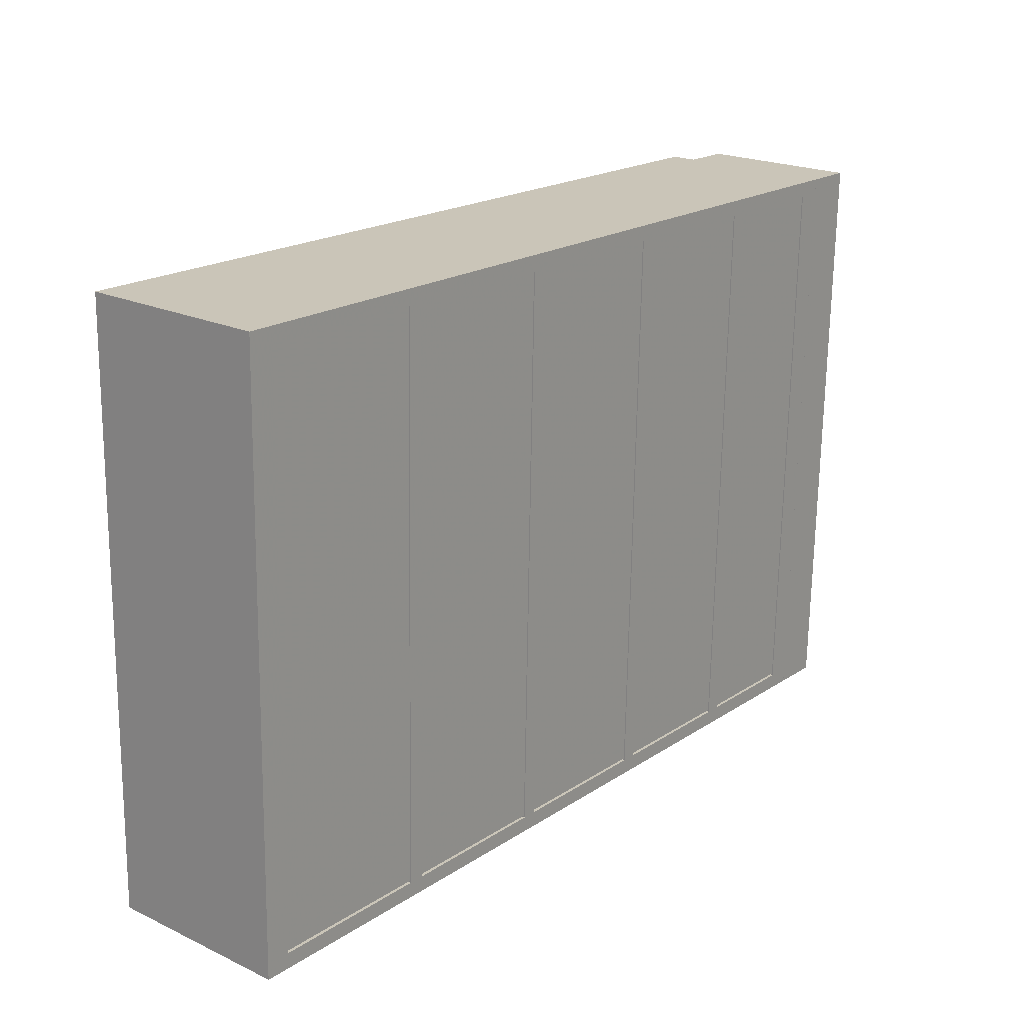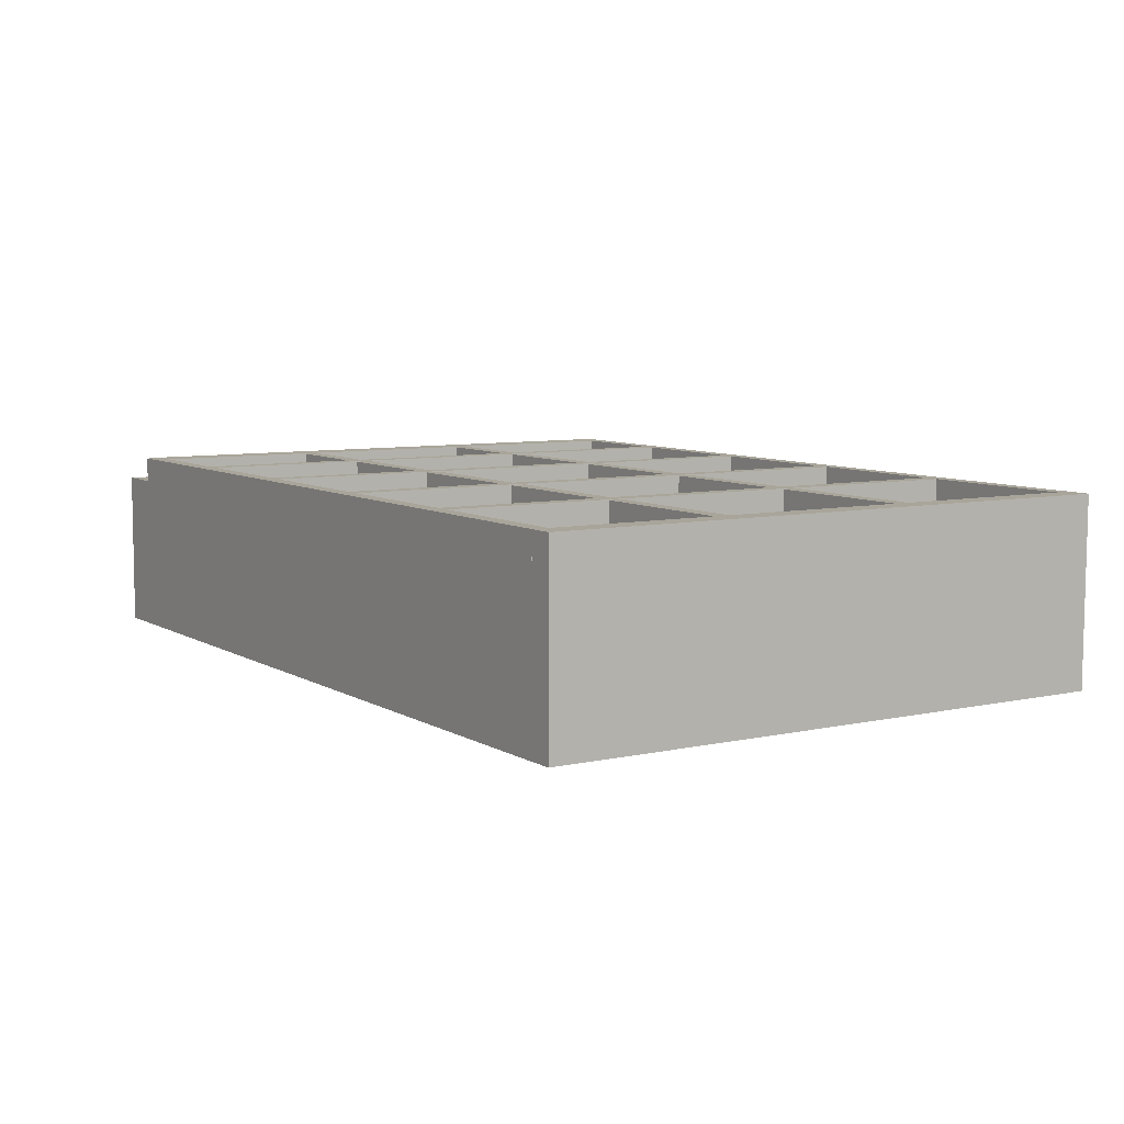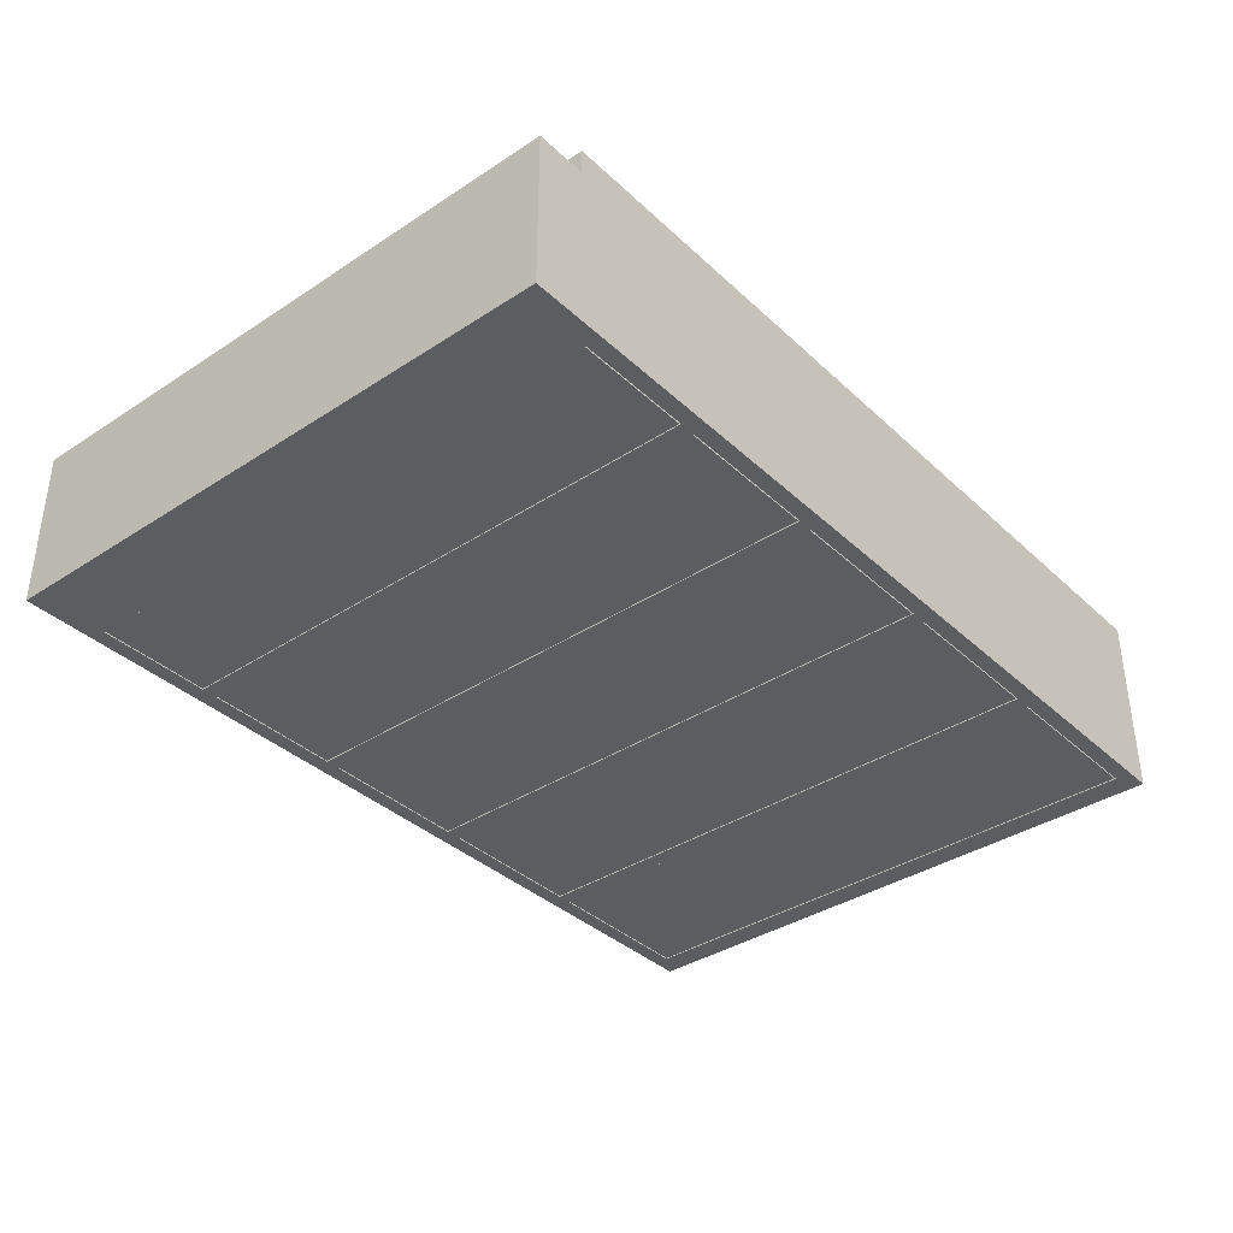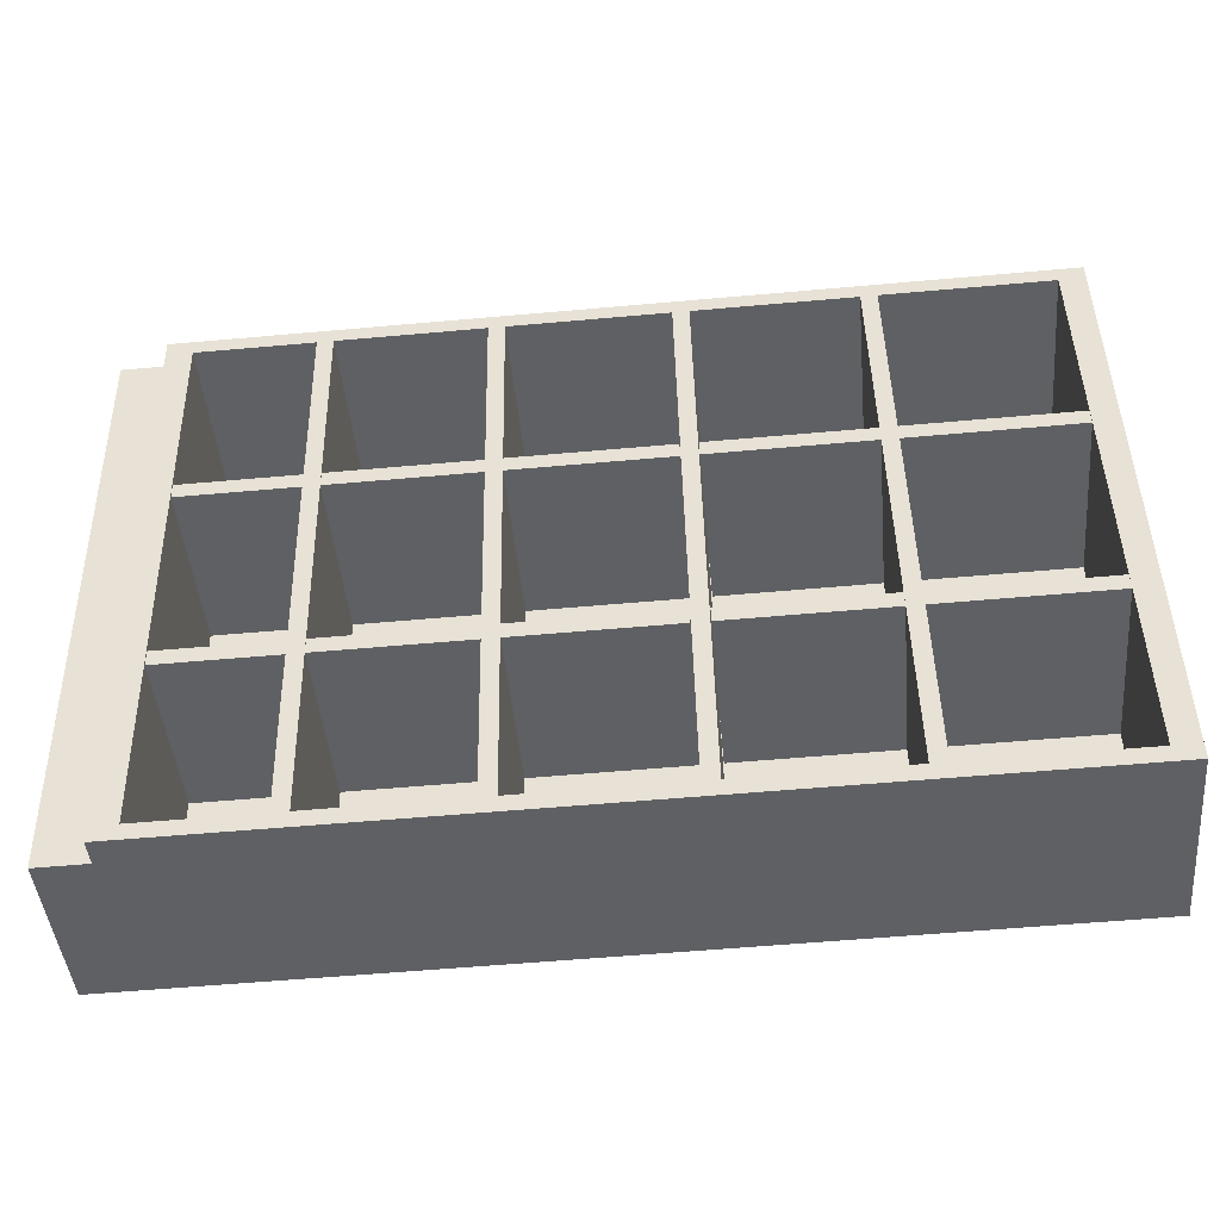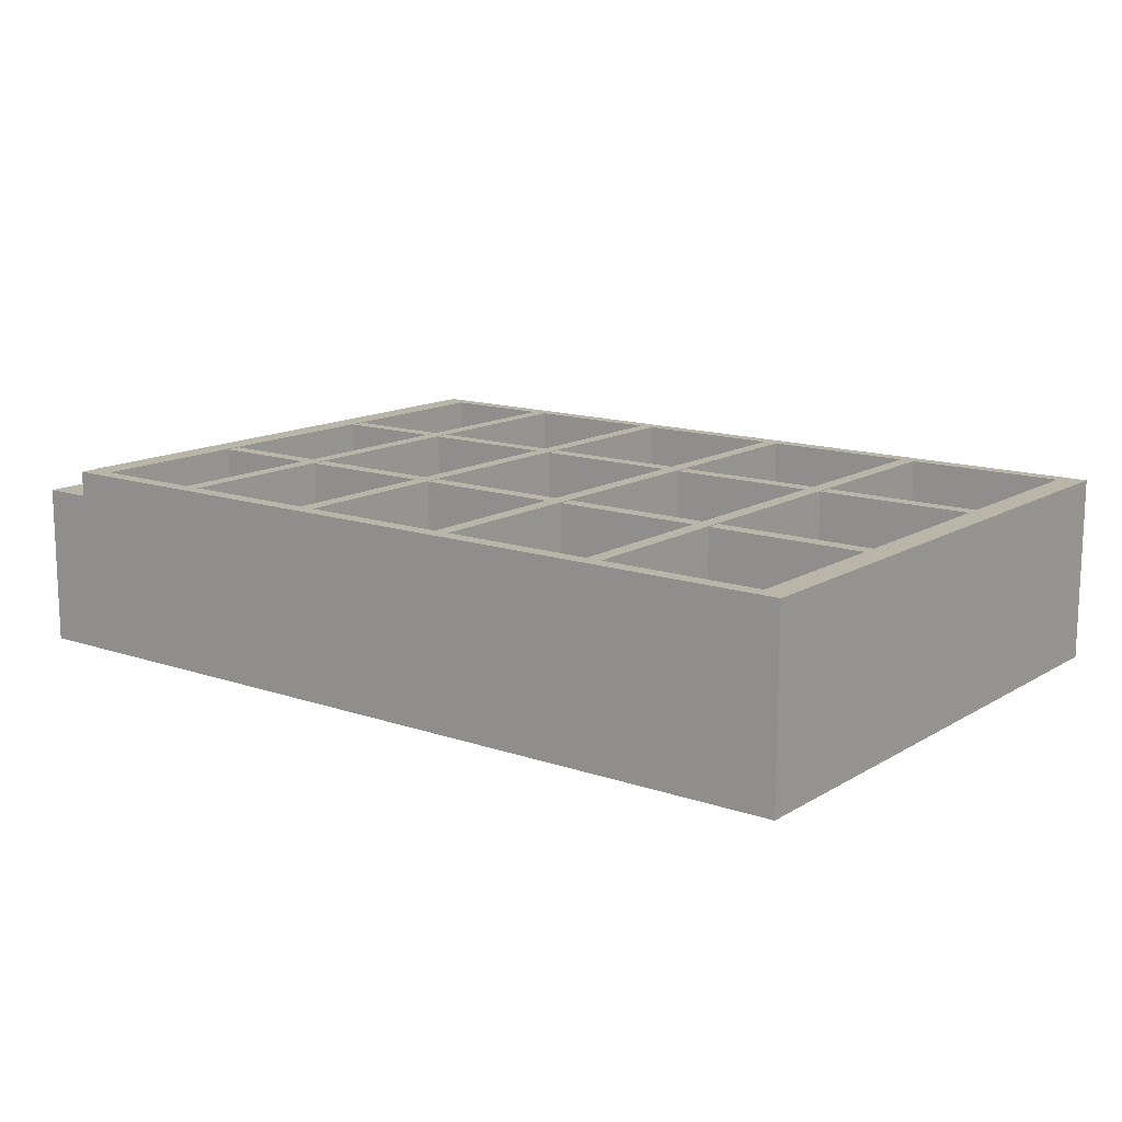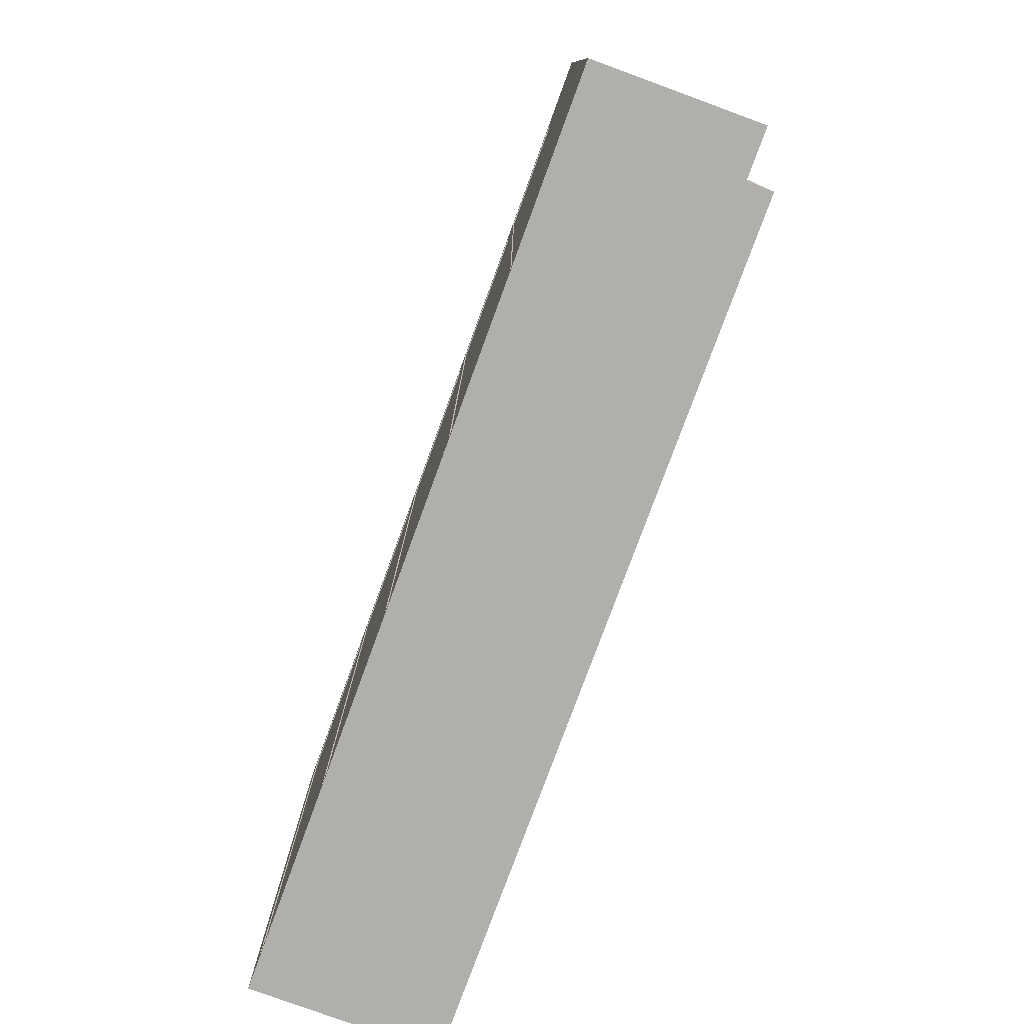
<metadata>
{"format":"obj","ext":"obj","renderer":"f3d","projection":"perspective","resolution":1024,"background":"white","views":[{"elev":21.1,"azim":129.7,"up":"+Y"},{"elev":7.5,"azim":58.5,"up":"+Z"},{"elev":-36.9,"azim":-48.7,"up":"+Z"},{"elev":-44.9,"azim":5.2,"up":"+Y"},{"elev":13.8,"azim":38.4,"up":"+Z"},{"elev":-79.4,"azim":-110.1,"up":"+Y"}]}
</metadata>
<code>
v -0.3438 -0.3181 0.1059
v -0.3719 -0.3186 0.1059
v -0.3564 0.3073 0.1045
v -0.3845 0.3067 0.1045
v 0.1495 0.317 -0.1036
v 0.1622 -0.3083 -0.1021
v 0.1322 0.3167 -0.1036
v 0.1449 -0.3087 -0.1021
v 0.145 -0.3082 0.1052
v 0.1323 0.3172 0.1038
v 0.1496 0.3175 0.1038
v 0.1623 -0.3078 0.1052
v 0.3469 -0.1186 0.1039
v 0.5285 -0.1149 0.1038
v 0.3465 -0.1011 0.1039
v 0.5281 -0.09745 0.1038
v 0.3464 -0.1016 -0.086
v 0.3468 -0.1191 -0.08596
v 0.5284 -0.1154 -0.08606
v 0.528 -0.09789 -0.0861
v 0.3424 0.1038 0.1034
v 0.524 0.1075 0.1033
v 0.342 0.1213 0.1034
v 0.5236 0.125 0.1033
v 0.3419 0.1209 -0.08652
v 0.3423 0.1034 -0.08647
v 0.5239 0.1071 -0.08657
v 0.5235 0.1246 -0.08661
v 0.1593 -0.1224 0.104
v 0.3316 -0.1189 0.1039
v 0.159 -0.1049 0.104
v 0.3313 -0.1014 0.1039
v 0.1589 -0.1053 -0.08591
v 0.1592 -0.1228 -0.08587
v 0.3315 -0.1194 -0.08596
v 0.3312 -0.1019 -0.086
v 0.1548 0.1 0.1035
v 0.3271 0.1035 0.1034
v 0.1545 0.1175 0.1035
v 0.3268 0.121 0.1034
v 0.1544 0.1171 -0.08642
v 0.1547 0.09961 -0.08638
v 0.327 0.1031 -0.08647
v 0.3267 0.1206 -0.08651
v -0.02806 -0.1262 0.1041
v 0.1406 -0.1228 0.104
v -0.02841 -0.1087 0.1041
v 0.1402 -0.1053 0.104
v -0.0285 -0.1091 -0.08581
v -0.02815 -0.1266 -0.08577
v 0.1405 -0.1232 -0.08586
v 0.1401 -0.1057 -0.0859
v -0.03255 0.09626 0.1036
v 0.1361 0.09967 0.1035
v -0.03291 0.1138 0.1036
v 0.1357 0.1172 0.1035
v -0.033 0.1133 -0.08632
v -0.03265 0.09582 -0.08628
v 0.136 0.09923 -0.08637
v 0.1357 0.1167 -0.08641
v -0.2035 -0.1297 0.1042
v -0.04528 -0.1265 0.1041
v -0.2039 -0.1122 0.1042
v -0.04564 -0.109 0.1041
v -0.204 -0.1127 -0.08571
v -0.2036 -0.1302 -0.08567
v -0.04537 -0.127 -0.08576
v -0.04573 -0.1095 -0.0858
v -0.208 0.09271 0.1037
v -0.04978 0.09591 0.1036
v -0.2084 0.1102 0.1037
v -0.05013 0.1134 0.1036
v -0.2085 0.1098 -0.08622
v -0.2081 0.09228 -0.08618
v -0.04987 0.09547 -0.08627
v -0.05022 0.113 -0.08631
v -0.212 0.3097 -0.1034
v -0.1994 -0.3156 -0.1019
v -0.2293 0.3094 -0.1034
v -0.2167 -0.316 -0.1019
v -0.2166 -0.3155 0.1054
v -0.2292 0.3099 0.104
v -0.2119 0.3102 0.104
v -0.1993 -0.3152 0.1054
v -0.3474 -0.1326 0.1043
v -0.2198 -0.1301 0.1042
v -0.3478 -0.1151 0.1043
v -0.2202 -0.1126 0.1042
v -0.3479 -0.1156 -0.08564
v -0.3475 -0.1331 -0.0856
v -0.2199 -0.1305 -0.08567
v -0.2203 -0.113 -0.08571
v -0.3519 0.08981 0.1038
v -0.2243 0.09238 0.1037
v -0.3523 0.1073 0.1037
v -0.2247 0.1099 0.1037
v -0.3523 0.1069 -0.08615
v -0.352 0.08937 -0.08611
v -0.2244 0.09195 -0.08618
v -0.2248 0.1094 -0.08622
v -0.3756 0.3069 -0.08629
v 0.5214 0.325 -0.08677
v -0.3756 0.3068 -0.1021
v 0.5214 0.325 -0.1026
v -0.363 -0.317 -0.1007
v -0.363 -0.3169 -0.08486
v 0.534 -0.2988 -0.08534
v 0.534 -0.2988 -0.1011
v 0.3387 0.3208 -0.1037
v 0.3513 -0.3045 -0.1022
v 0.3214 0.3205 -0.1037
v 0.334 -0.3048 -0.1022
v 0.3341 -0.3044 0.1051
v 0.3215 0.321 0.1037
v 0.3388 0.3213 0.1037
v 0.3514 -0.304 0.1051
v -0.0371 0.3132 -0.1035
v -0.02446 -0.3121 -0.102
v -0.05439 0.3129 -0.1035
v -0.04175 -0.3124 -0.102
v -0.04165 -0.312 0.1053
v -0.05429 0.3134 0.1039
v -0.037 0.3137 0.1039
v -0.02436 -0.3116 0.1053
v -0.3849 0.324 0.104
v -0.3846 0.3067 0.104
v 0.519 0.3422 0.1035
v 0.5194 0.325 0.1036
v -0.3719 -0.3186 0.1055
v -0.3716 -0.3359 0.1055
v 0.532 -0.3004 0.105
v 0.5324 -0.3177 0.105
v 0.5193 0.3245 -0.1038
v -0.3847 0.3062 -0.1033
v 0.5189 0.3417 -0.1038
v -0.385 0.3235 -0.1033
v -0.372 -0.3191 -0.1018
v 0.5319 -0.3008 -0.1023
v -0.3717 -0.3364 -0.1018
v 0.5323 -0.3181 -0.1023
v -0.3568 0.3073 0.104
v -0.3443 -0.3185 -0.1019
v -0.3442 -0.3181 0.1055
v -0.3569 0.3068 -0.1033
v 0.5466 0.3423 -0.1038
v 0.56 -0.3176 -0.1023
v 0.5601 -0.3171 0.105
v 0.5467 0.3428 0.1035
v -0.385 0.3235 -0.1033
v -0.3716 -0.3364 -0.1018
v -0.4399 0.3224 -0.1033
v -0.4398 0.3228 0.07585
v -0.3847 0.3235 -0.1033
v -0.3846 0.3239 0.07582
v -0.4266 -0.3375 -0.1018
v -0.3713 -0.3364 -0.1018
v -0.3713 -0.336 0.07733
v -0.4265 -0.3371 0.07736
v -0.3846 0.3239 0.07582
v -0.3847 0.3235 -0.1033
v -0.3713 -0.3364 -0.1018
v -0.3717 -0.3364 -0.1018
v -0.385 0.3235 -0.1033
v -0.3716 -0.3364 -0.1018
v -0.385 0.3235 -0.1033
v -0.3564 0.3073 0.1045
v -0.3438 -0.3181 0.1059
v -0.3845 0.3067 0.1045
v -0.3719 -0.3186 0.1059
f 1 2 3
f 4 3 2
f 5 6 7
f 8 7 6
f 9 10 8
f 7 8 10
f 10 11 7
f 5 7 11
f 9 8 12
f 6 12 8
f 12 6 11
f 5 11 6
f 11 10 12
f 10 9 12
f 13 14 15
f 14 16 15
f 17 18 15
f 18 13 15
f 18 19 13
f 19 14 13
f 19 20 14
f 20 16 14
f 20 17 16
f 17 15 16
f 20 19 17
f 19 18 17
f 21 22 23
f 22 24 23
f 25 26 23
f 26 21 23
f 26 27 21
f 27 22 21
f 27 28 22
f 28 24 22
f 28 25 24
f 25 23 24
f 28 27 25
f 27 26 25
f 29 30 31
f 30 32 31
f 33 34 31
f 34 29 31
f 34 35 29
f 35 30 29
f 35 36 30
f 36 32 30
f 36 33 32
f 33 31 32
f 36 35 33
f 35 34 33
f 37 38 39
f 38 40 39
f 41 42 39
f 42 37 39
f 42 43 37
f 43 38 37
f 43 44 38
f 44 40 38
f 44 41 40
f 41 39 40
f 44 43 41
f 43 42 41
f 45 46 47
f 46 48 47
f 49 50 47
f 50 45 47
f 50 51 45
f 51 46 45
f 51 52 46
f 52 48 46
f 52 49 48
f 49 47 48
f 52 51 49
f 51 50 49
f 53 54 55
f 54 56 55
f 57 58 55
f 58 53 55
f 58 59 53
f 59 54 53
f 59 60 54
f 60 56 54
f 60 57 56
f 57 55 56
f 60 59 57
f 59 58 57
f 61 62 63
f 62 64 63
f 65 66 63
f 66 61 63
f 66 67 61
f 67 62 61
f 67 68 62
f 68 64 62
f 68 65 64
f 65 63 64
f 68 67 65
f 67 66 65
f 69 70 71
f 70 72 71
f 73 74 71
f 74 69 71
f 74 75 69
f 75 70 69
f 75 76 70
f 76 72 70
f 76 73 72
f 73 71 72
f 76 75 73
f 75 74 73
f 77 78 79
f 80 79 78
f 81 82 80
f 79 80 82
f 82 83 79
f 77 79 83
f 81 80 84
f 78 84 80
f 84 78 83
f 77 83 78
f 83 82 84
f 82 81 84
f 85 86 87
f 86 88 87
f 89 90 87
f 90 85 87
f 90 91 85
f 91 86 85
f 91 92 86
f 92 88 86
f 92 89 88
f 89 87 88
f 92 91 89
f 91 90 89
f 93 94 95
f 94 96 95
f 97 98 95
f 98 93 95
f 98 99 93
f 99 94 93
f 99 100 94
f 100 96 94
f 100 97 96
f 97 95 96
f 100 99 97
f 99 98 97
f 101 102 103
f 102 104 103
f 105 106 103
f 106 101 103
f 106 107 101
f 107 102 101
f 107 108 102
f 108 104 102
f 108 105 104
f 105 103 104
f 108 107 105
f 107 106 105
f 109 110 111
f 112 111 110
f 113 114 112
f 111 112 114
f 114 115 111
f 109 111 115
f 113 112 116
f 110 116 112
f 116 110 115
f 109 115 110
f 117 118 119
f 120 119 118
f 121 122 120
f 119 120 122
f 122 123 119
f 117 119 123
f 121 120 124
f 118 124 120
f 124 118 123
f 117 123 118
f 125 126 127
f 128 127 126
f 129 130 131
f 130 131 132
f 128 126 133
f 134 133 126
f 127 135 125
f 136 125 135
f 126 125 134
f 136 134 125
f 128 133 127
f 135 127 133
f 136 135 134
f 133 134 135
f 137 138 139
f 140 139 138
f 132 131 140
f 138 140 131
f 130 129 139
f 137 139 129
f 129 138 131
f 138 129 137
f 132 130 140
f 139 140 130
f 129 126 137
f 134 137 126
f 141 142 143
f 142 141 144
f 134 141 126
f 141 134 144
f 129 137 143
f 142 143 137
f 144 142 134
f 137 134 142
f 145 146 135
f 146 135 140
f 147 140 132
f 140 147 146
f 127 148 135
f 145 135 148
f 147 146 148
f 145 148 146
f 140 127 132
f 127 140 135
f 136 149 139
f 150 139 149
f 148 127 147
f 127 132 147
f 115 114 116
f 114 113 116
f 123 122 124
f 122 121 124
f 143 126 141
f 126 129 143
f 151 152 153
f 154 153 152
f 155 151 156
f 153 156 151
f 155 157 158
f 157 155 156
f 152 158 154
f 157 154 158
f 155 156 158
f 156 158 157
f 151 155 152
f 152 155 158
f 159 160 161
f 162 163 164
f 163 165 164
f 166 167 168
f 167 169 168

</code>
